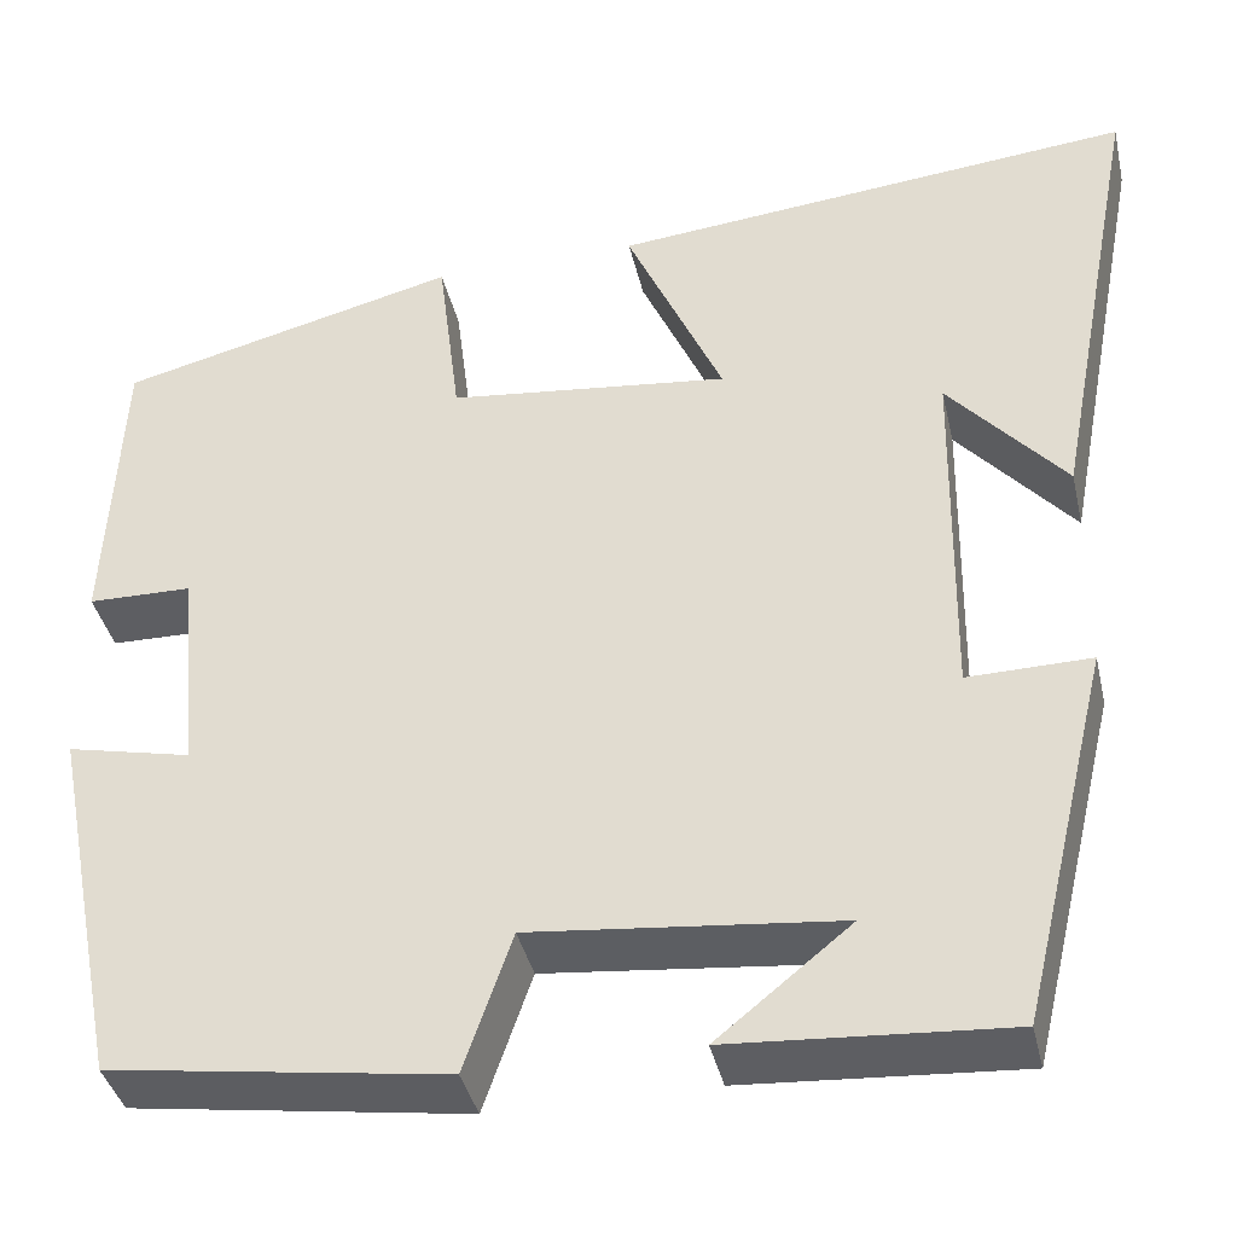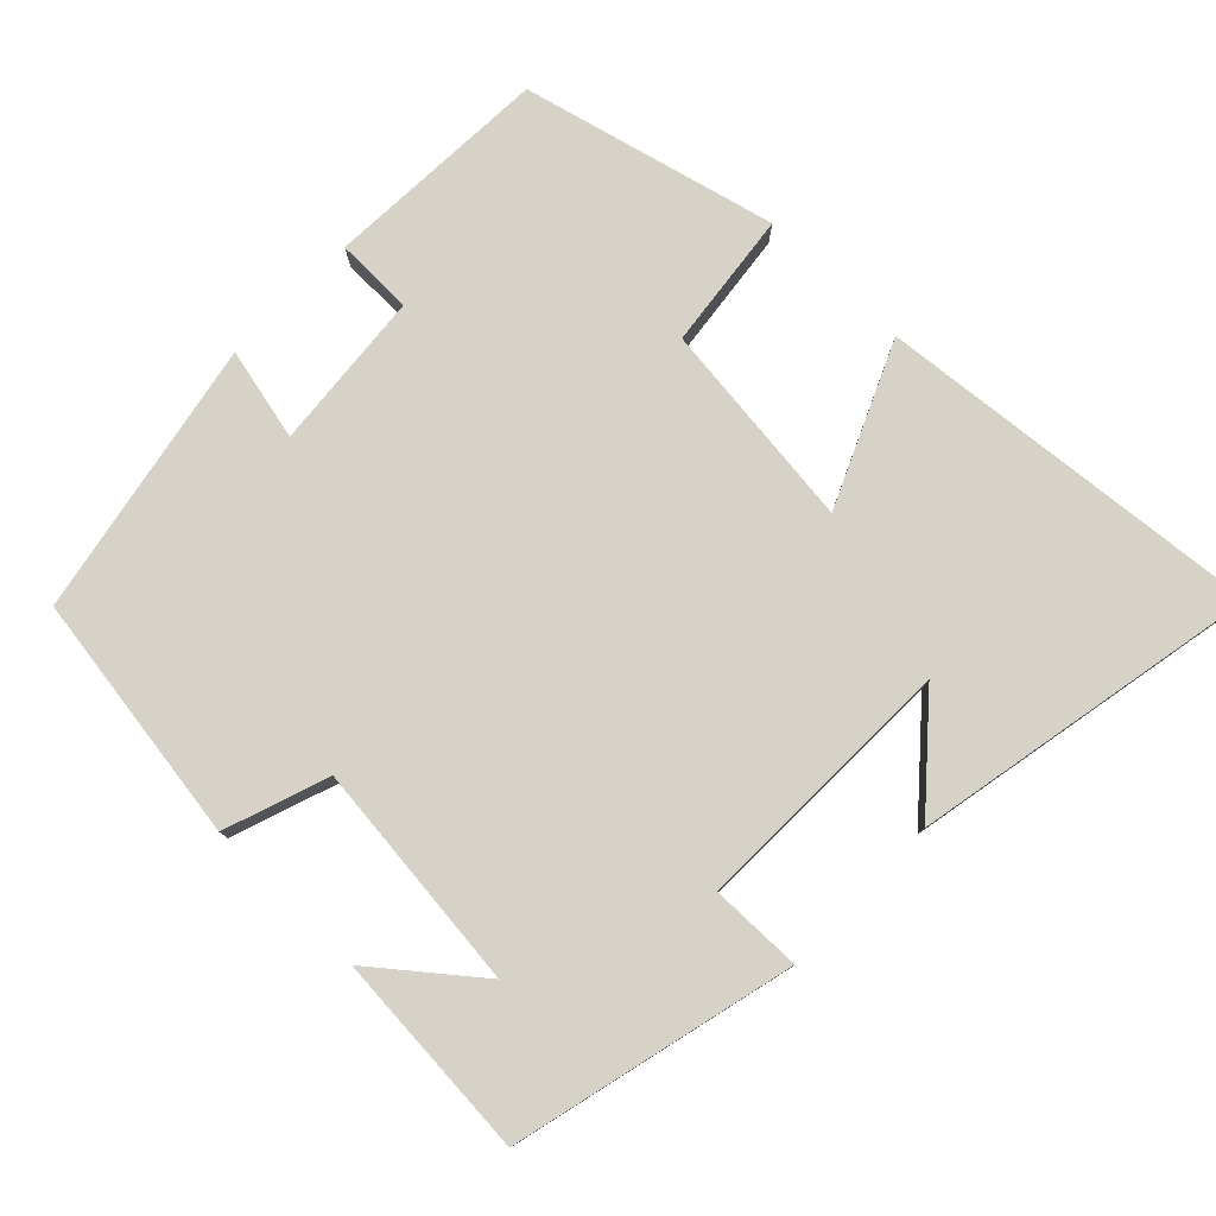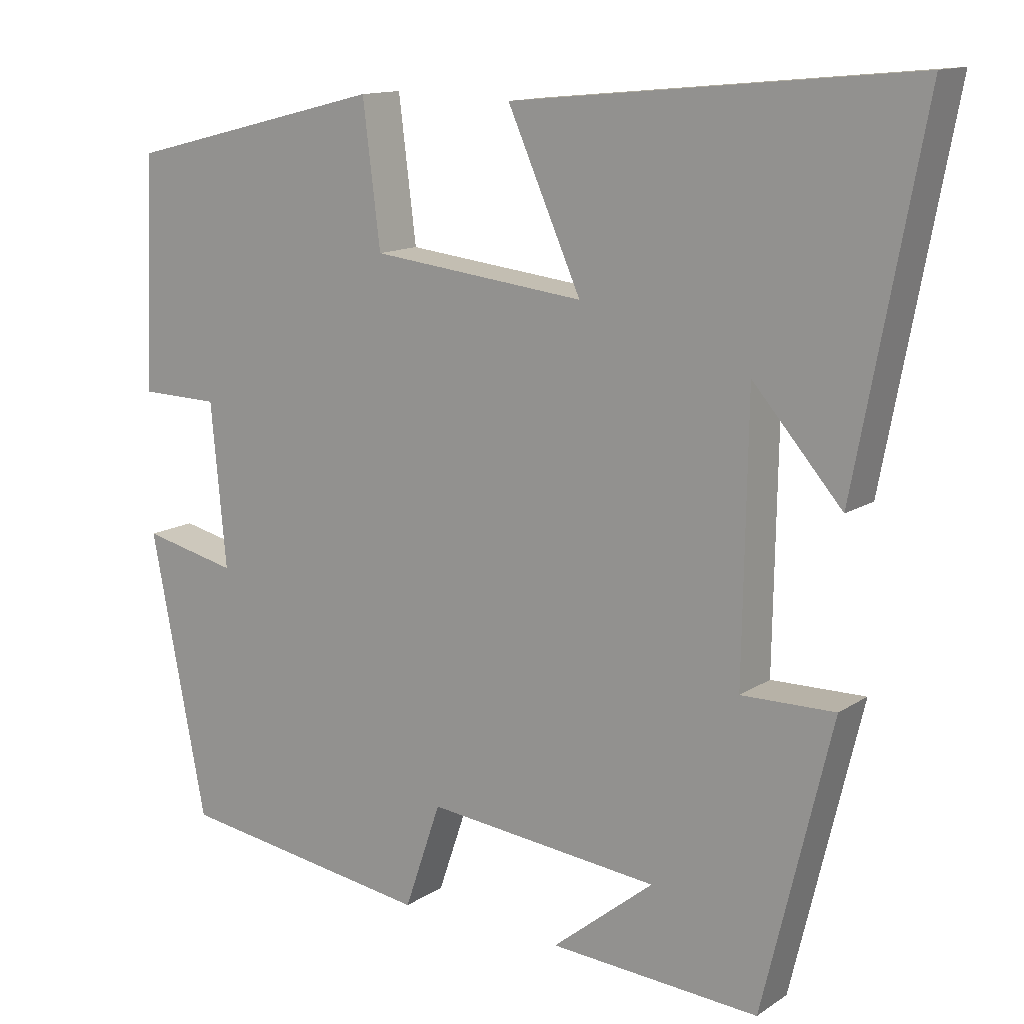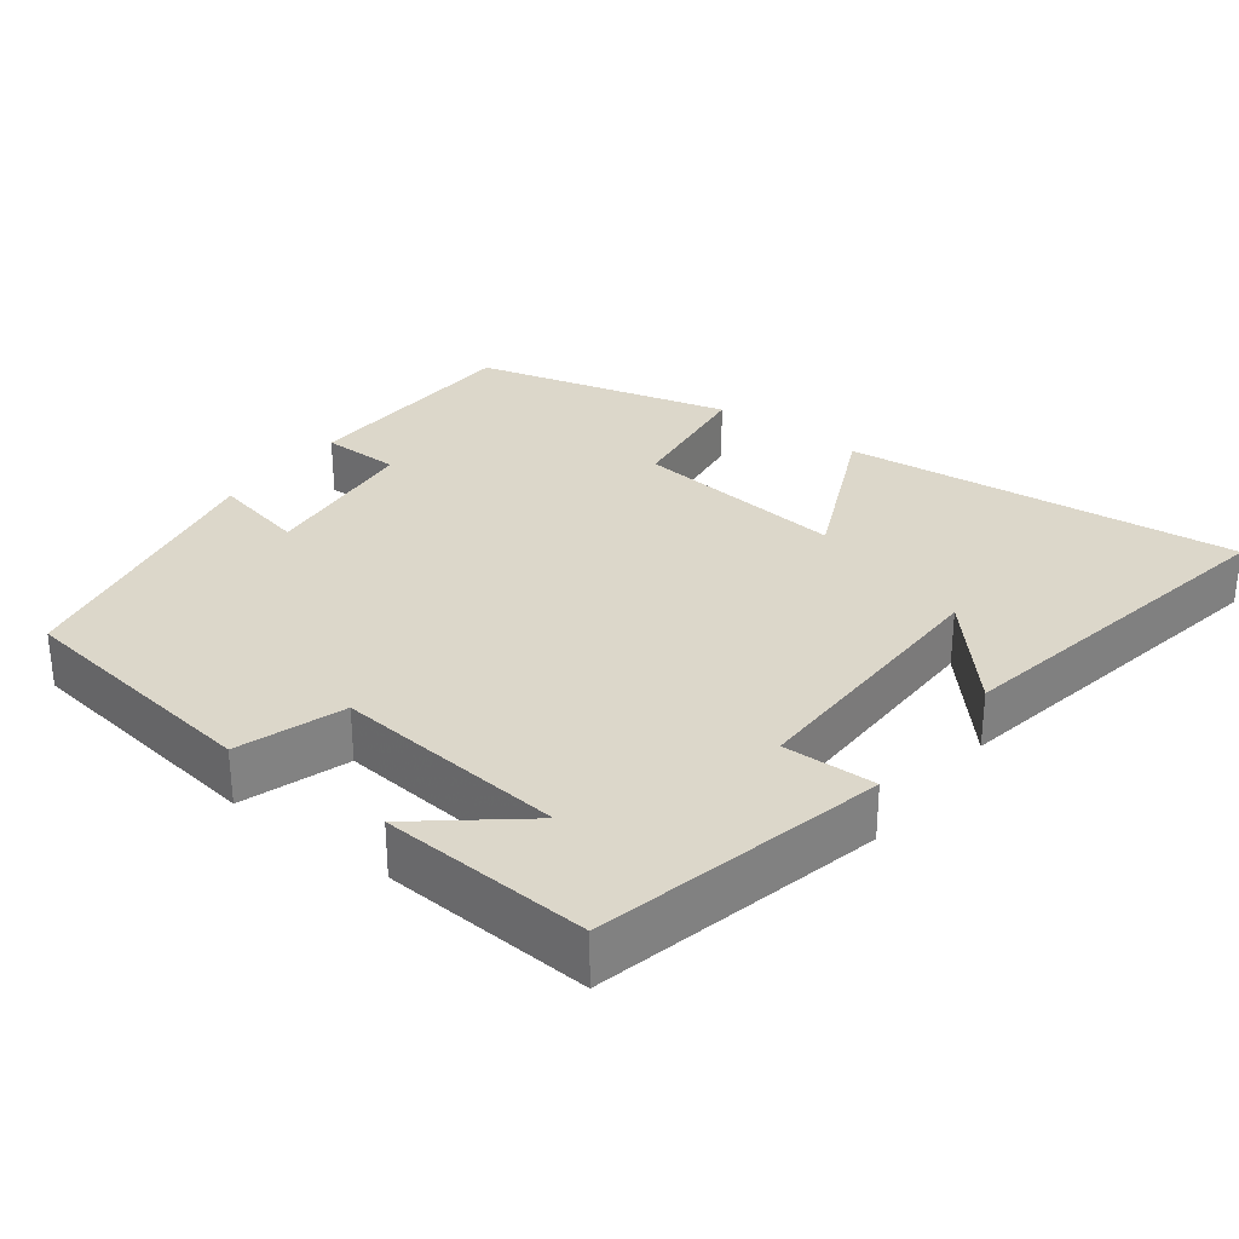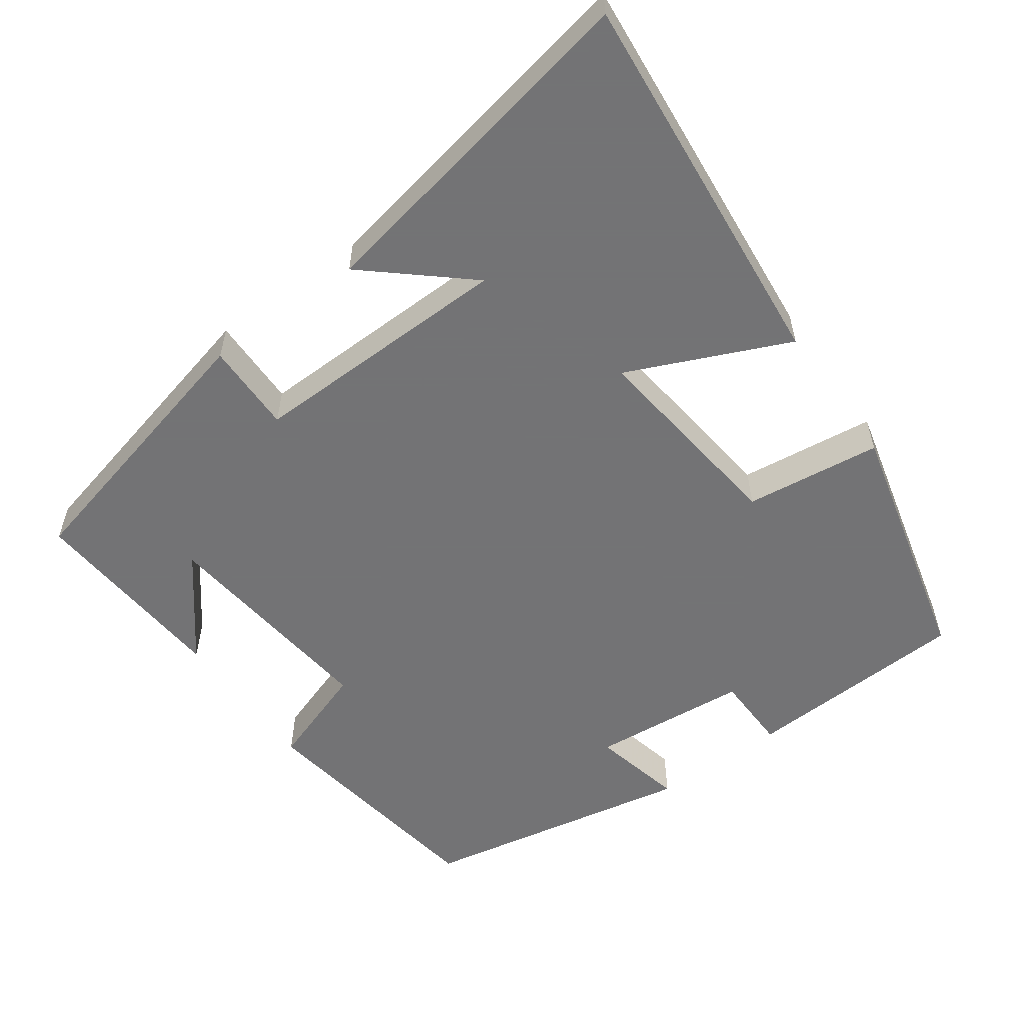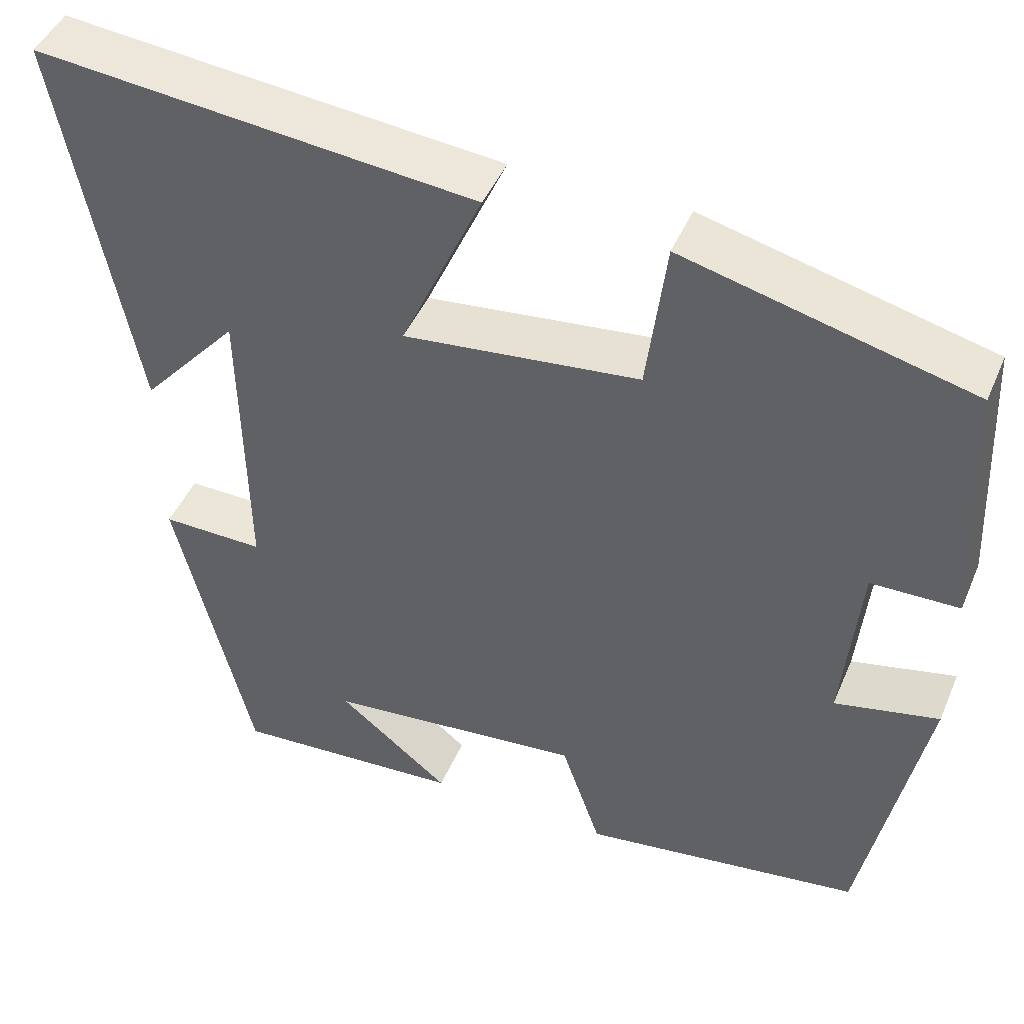
<metadata>
{"format":"obj","ext":"obj","renderer":"f3d","projection":"perspective","resolution":1024,"background":"white","views":[{"elev":-39.2,"azim":-167.2,"up":"+Z"},{"elev":78.4,"azim":-135.7,"up":"+Y"},{"elev":13.2,"azim":-145.2,"up":"+Z"},{"elev":30.5,"azim":-143.2,"up":"+Y"},{"elev":-56.0,"azim":-54.1,"up":"+Y"},{"elev":45.5,"azim":22.3,"up":"+Z"}]}
</metadata>
<code>
v -0.589 0.07 0.551
v -0.064 0.07 0.5
v -0.161 0.07 0.283
v 0.121 0.07 0.315
v 0.144 0.07 0.5
v 0.486 0.07 0.414
v 0.5 0.07 0.109
v 0.395 0.07 0.107
v 0.375 0.07 -0.107
v 0.5 0.07 -0.079
v 0.427 0.07 -0.451
v 0.09 0.07 -0.5
v 0.042 0.07 -0.36
v -0.266 0.07 -0.392
v -0.132 0.07 -0.5
v -0.409 0.07 -0.519
v -0.5 0.07 -0.14
v -0.377 0.07 -0.142
v -0.383 0.07 0.216
v -0.5 0.07 0.082
v -0.589 0 0.551
v -0.064 0 0.5
v -0.161 0 0.283
v 0.121 0 0.315
v 0.144 0 0.5
v 0.486 0 0.414
v 0.5 0 0.109
v 0.395 0 0.107
v 0.375 0 -0.107
v 0.5 0 -0.079
v 0.427 0 -0.451
v 0.09 0 -0.5
v 0.042 0 -0.36
v -0.266 0 -0.392
v -0.132 0 -0.5
v -0.409 0 -0.519
v -0.5 0 -0.14
v -0.377 0 -0.142
v -0.383 0 0.216
v -0.5 0 0.082
f 19 20 1
f 16 17 18
f 14 15 16
f 14 16 18
f 13 14 18 19
f 11 12 13
f 10 11 13
f 9 10 13
f 8 9 13 19
f 6 7 8
f 5 6 8
f 4 5 8
f 3 4 8 19
f 1 2 3 19
f 21 40 39
f 38 37 36
f 36 35 34
f 38 36 34
f 39 38 34 33
f 33 32 31
f 33 31 30
f 33 30 29
f 39 33 29 28
f 28 27 26
f 28 26 25
f 28 25 24
f 39 28 24 23
f 39 23 22 21
f 1 21 22 2
f 2 22 23 3
f 3 23 24 4
f 4 24 25 5
f 5 25 26 6
f 6 26 27 7
f 7 27 28 8
f 8 28 29 9
f 9 29 30 10
f 10 30 31 11
f 11 31 32 12
f 12 32 33 13
f 13 33 34 14
f 14 34 35 15
f 15 35 36 16
f 16 36 37 17
f 17 37 38 18
f 18 38 39 19
f 19 39 40 20
f 20 40 21 1

</code>
